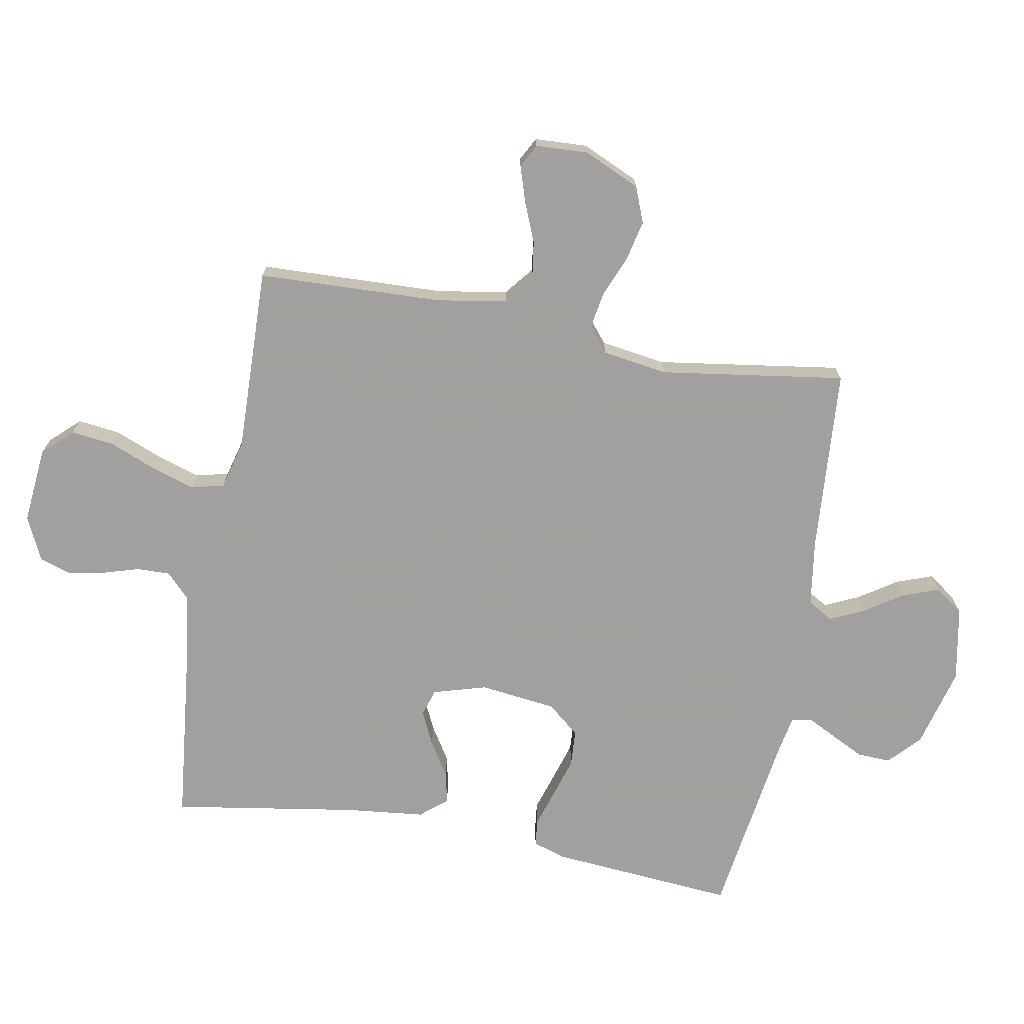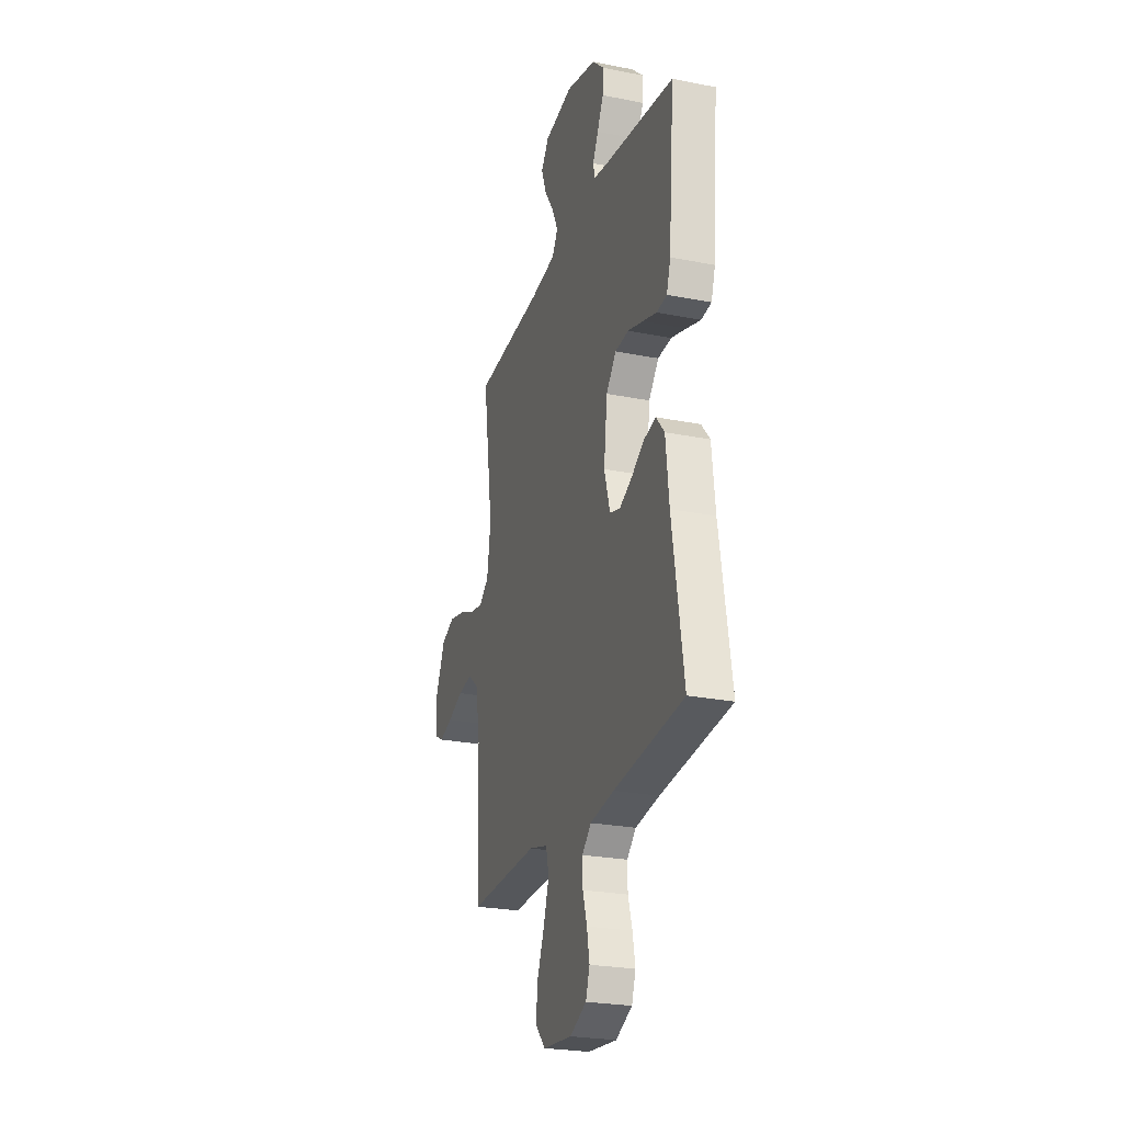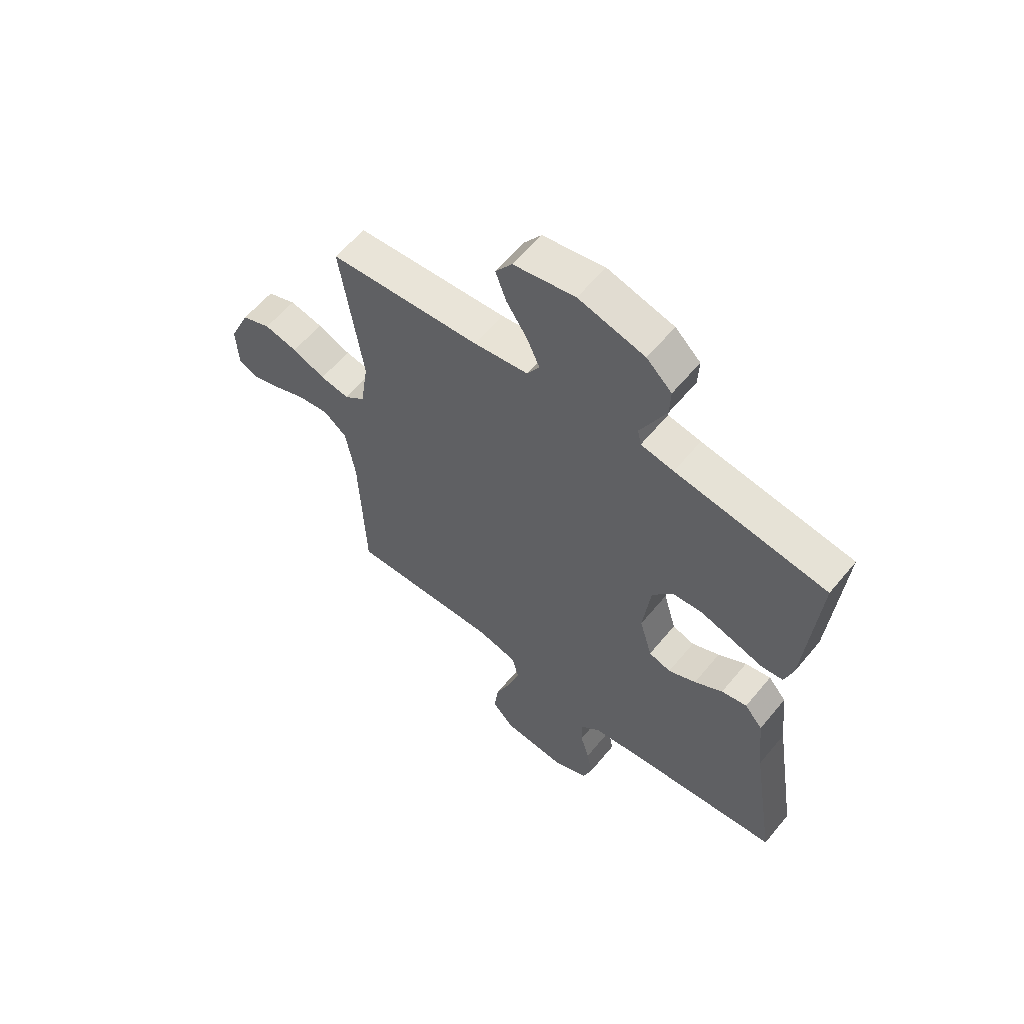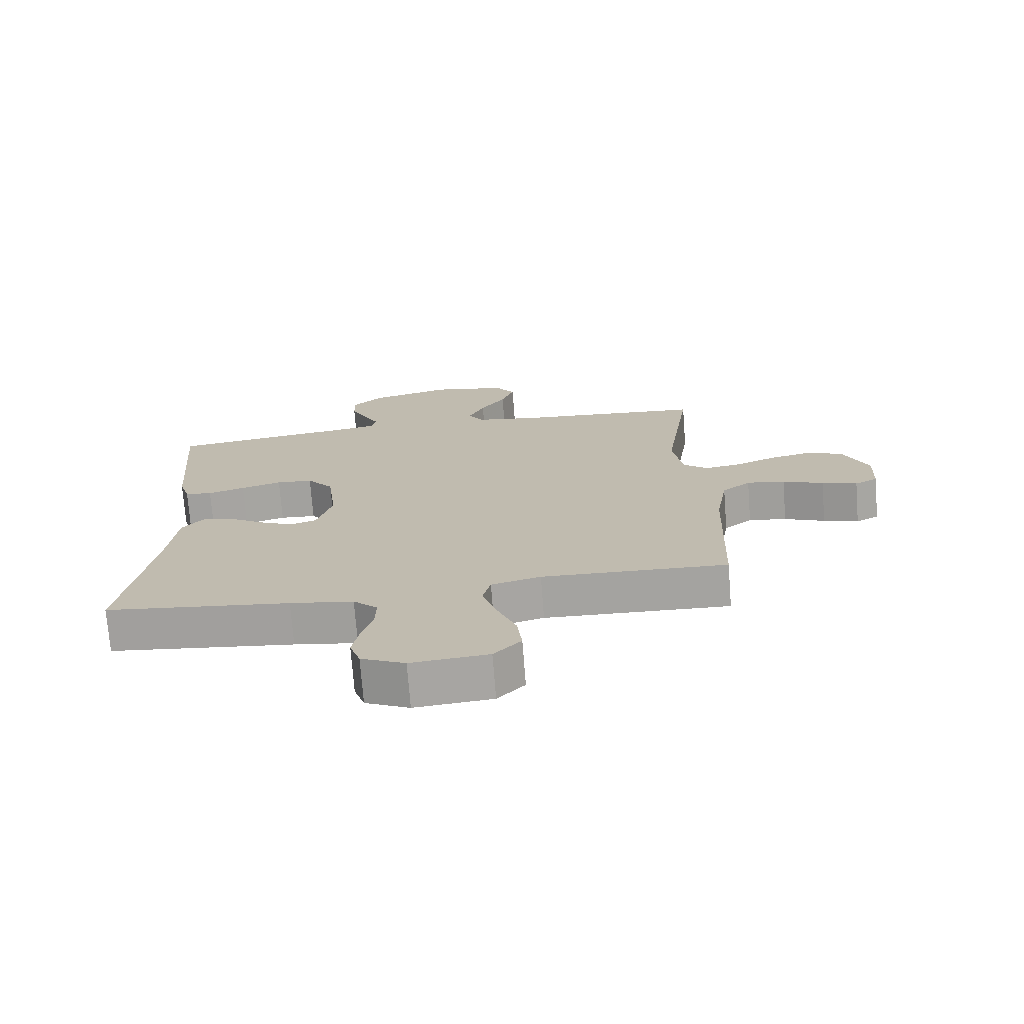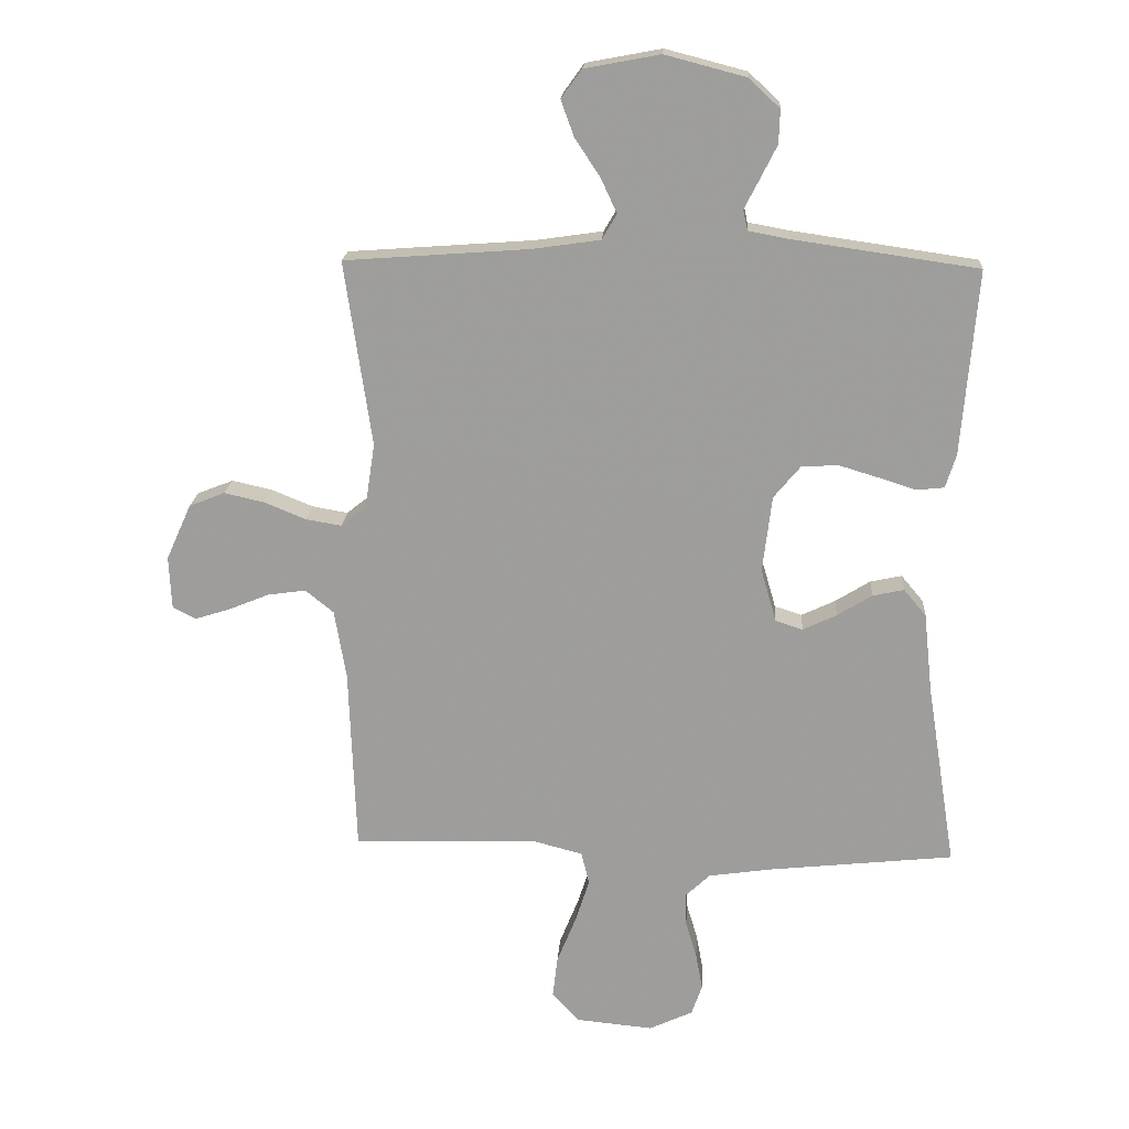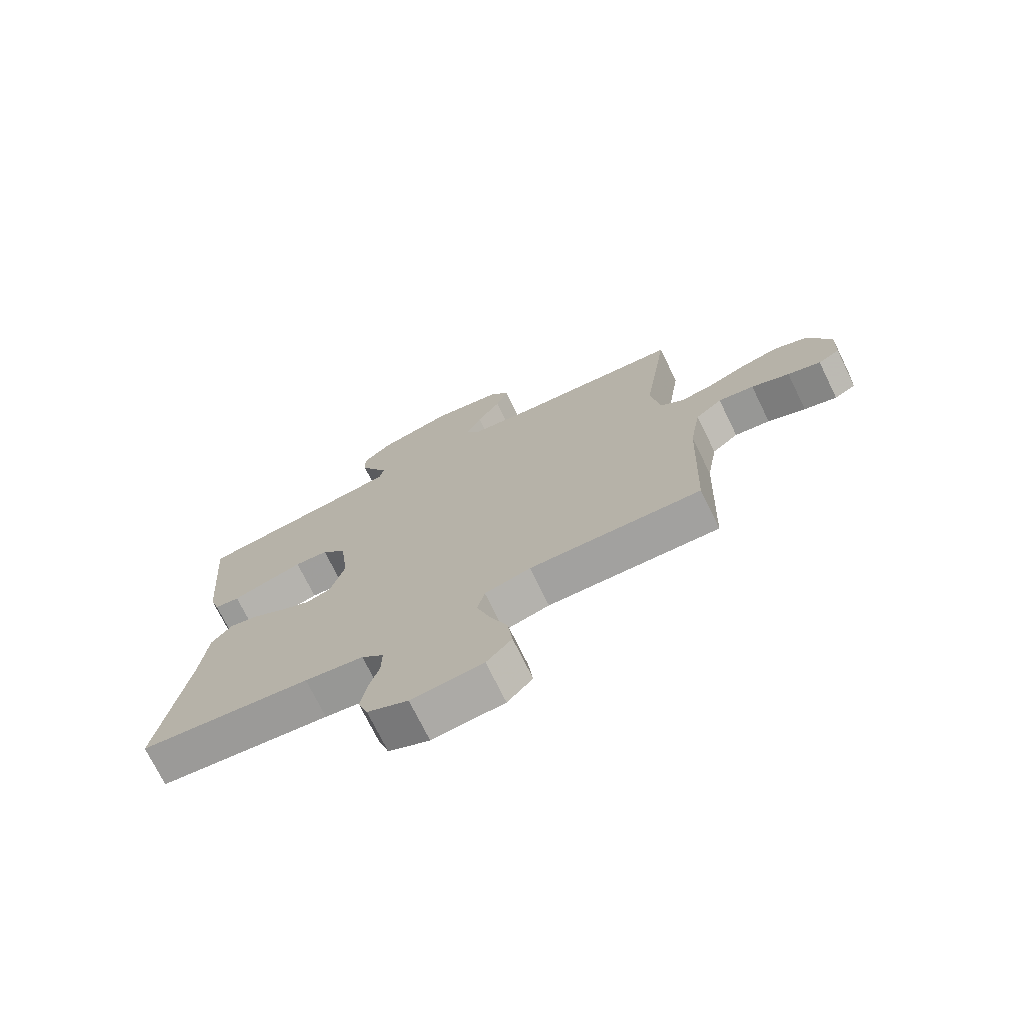
<metadata>
{"format":"obj","ext":"obj","renderer":"f3d","projection":"perspective","resolution":1024,"background":"white","views":[{"elev":-71.9,"azim":-100.3,"up":"+Y"},{"elev":-25.0,"azim":72.1,"up":"+Z"},{"elev":59.7,"azim":39.3,"up":"+Z"},{"elev":-73.1,"azim":-175.6,"up":"+Z"},{"elev":18.7,"azim":3.7,"up":"+Z"},{"elev":-73.1,"azim":-153.9,"up":"+Z"}]}
</metadata>
<code>
v -0.5 0.07 -0.5
v -0.511 0.07 -0.2
v -0.53 0.07 -0.088
v -0.576 0.07 -0.051
v -0.638 0.07 -0.06
v -0.704 0.07 -0.087
v -0.761 0.07 -0.105
v -0.798 0.07 -0.085
v -0.802 0.07 0
v -0.761 0.07 0.091
v -0.703 0.07 0.114
v -0.637 0.07 0.099
v -0.571 0.07 0.072
v -0.513 0.07 0.062
v -0.472 0.07 0.095
v -0.456 0.07 0.2
v -0.5 0.07 0.5
v -0.2 0.07 0.522
v -0.091 0.07 0.538
v -0.067 0.07 0.579
v -0.093 0.07 0.635
v -0.134 0.07 0.697
v -0.155 0.07 0.755
v -0.122 0.07 0.801
v 0 0.07 0.824
v 0.131 0.07 0.79
v 0.181 0.07 0.743
v 0.179 0.07 0.689
v 0.152 0.07 0.635
v 0.128 0.07 0.588
v 0.135 0.07 0.555
v 0.2 0.07 0.543
v 0.5 0.07 0.5
v 0.475 0.07 0.2
v 0.458 0.07 0.146
v 0.414 0.07 0.141
v 0.354 0.07 0.16
v 0.288 0.07 0.18
v 0.229 0.07 0.176
v 0.186 0.07 0.124
v 0.171 0.07 0
v 0.196 0.07 -0.086
v 0.24 0.07 -0.1
v 0.295 0.07 -0.074
v 0.351 0.07 -0.039
v 0.402 0.07 -0.028
v 0.438 0.07 -0.071
v 0.452 0.07 -0.2
v 0.5 0.07 -0.5
v 0.2 0.07 -0.532
v 0.097 0.07 -0.547
v 0.058 0.07 -0.584
v 0.059 0.07 -0.638
v 0.077 0.07 -0.698
v 0.088 0.07 -0.758
v 0.071 0.07 -0.808
v 0 0.07 -0.841
v -0.125 0.07 -0.829
v -0.169 0.07 -0.782
v -0.161 0.07 -0.714
v -0.13 0.07 -0.637
v -0.107 0.07 -0.566
v -0.12 0.07 -0.513
v -0.2 0.07 -0.492
v -0.5 0 -0.5
v -0.511 0 -0.2
v -0.53 0 -0.088
v -0.576 0 -0.051
v -0.638 0 -0.06
v -0.704 0 -0.087
v -0.761 0 -0.105
v -0.798 0 -0.085
v -0.802 0 0
v -0.761 0 0.091
v -0.703 0 0.114
v -0.637 0 0.099
v -0.571 0 0.072
v -0.513 0 0.062
v -0.472 0 0.095
v -0.456 0 0.2
v -0.5 0 0.5
v -0.2 0 0.522
v -0.091 0 0.538
v -0.067 0 0.579
v -0.093 0 0.635
v -0.134 0 0.697
v -0.155 0 0.755
v -0.122 0 0.801
v 0 0 0.824
v 0.131 0 0.79
v 0.181 0 0.743
v 0.179 0 0.689
v 0.152 0 0.635
v 0.128 0 0.588
v 0.135 0 0.555
v 0.2 0 0.543
v 0.5 0 0.5
v 0.475 0 0.2
v 0.458 0 0.146
v 0.414 0 0.141
v 0.354 0 0.16
v 0.288 0 0.18
v 0.229 0 0.176
v 0.186 0 0.124
v 0.171 0 0
v 0.196 0 -0.086
v 0.24 0 -0.1
v 0.295 0 -0.074
v 0.351 0 -0.039
v 0.402 0 -0.028
v 0.438 0 -0.071
v 0.452 0 -0.2
v 0.5 0 -0.5
v 0.2 0 -0.532
v 0.097 0 -0.547
v 0.058 0 -0.584
v 0.059 0 -0.638
v 0.077 0 -0.698
v 0.088 0 -0.758
v 0.071 0 -0.808
v 0 0 -0.841
v -0.125 0 -0.829
v -0.169 0 -0.782
v -0.161 0 -0.714
v -0.13 0 -0.637
v -0.107 0 -0.566
v -0.12 0 -0.513
v -0.2 0 -0.492
f 59 60 61
f 58 59 61
f 57 58 61
f 56 57 61
f 55 56 61
f 54 55 61
f 53 54 61
f 52 53 61 62
f 51 52 62 63
f 48 49 50
f 51 63 64
f 50 51 64
f 48 50 64
f 47 48 64
f 46 47 64
f 45 46 64
f 44 45 64
f 35 36 37
f 34 35 37
f 33 34 37
f 32 33 37
f 31 32 37 38
f 28 29 30
f 27 28 30
f 26 27 30
f 25 26 30
f 24 25 30
f 23 24 30
f 22 23 30
f 21 22 30
f 20 21 30 31
f 31 38 39
f 20 31 39
f 19 20 39
f 16 17 18
f 19 39 40
f 18 19 40
f 16 18 40
f 15 16 40
f 11 12 13
f 10 11 13
f 9 10 13
f 8 9 13
f 7 8 13
f 6 7 13
f 5 6 13
f 4 5 13 14
f 64 1 2
f 64 2 3
f 43 44 64
f 42 43 64 3
f 4 14 15
f 3 4 15
f 42 3 15
f 41 42 15
f 15 40 41
f 125 124 123
f 125 123 122
f 125 122 121
f 125 121 120
f 125 120 119
f 125 119 118
f 125 118 117
f 126 125 117 116
f 127 126 116 115
f 114 113 112
f 128 127 115
f 128 115 114
f 128 114 112
f 128 112 111
f 128 111 110
f 128 110 109
f 128 109 108
f 101 100 99
f 101 99 98
f 101 98 97
f 101 97 96
f 102 101 96 95
f 94 93 92
f 94 92 91
f 94 91 90
f 94 90 89
f 94 89 88
f 94 88 87
f 94 87 86
f 94 86 85
f 95 94 85 84
f 103 102 95
f 103 95 84
f 103 84 83
f 82 81 80
f 104 103 83
f 104 83 82
f 104 82 80
f 104 80 79
f 77 76 75
f 77 75 74
f 77 74 73
f 77 73 72
f 77 72 71
f 77 71 70
f 77 70 69
f 78 77 69 68
f 66 65 128
f 67 66 128
f 128 108 107
f 67 128 107 106
f 79 78 68
f 79 68 67
f 79 67 106
f 79 106 105
f 105 104 79
f 1 65 66 2
f 2 66 67 3
f 3 67 68 4
f 4 68 69 5
f 5 69 70 6
f 6 70 71 7
f 7 71 72 8
f 8 72 73 9
f 9 73 74 10
f 10 74 75 11
f 11 75 76 12
f 12 76 77 13
f 13 77 78 14
f 14 78 79 15
f 15 79 80 16
f 16 80 81 17
f 17 81 82 18
f 18 82 83 19
f 19 83 84 20
f 20 84 85 21
f 21 85 86 22
f 22 86 87 23
f 23 87 88 24
f 24 88 89 25
f 25 89 90 26
f 26 90 91 27
f 27 91 92 28
f 28 92 93 29
f 29 93 94 30
f 30 94 95 31
f 31 95 96 32
f 32 96 97 33
f 33 97 98 34
f 34 98 99 35
f 35 99 100 36
f 36 100 101 37
f 37 101 102 38
f 38 102 103 39
f 39 103 104 40
f 40 104 105 41
f 41 105 106 42
f 42 106 107 43
f 43 107 108 44
f 44 108 109 45
f 45 109 110 46
f 46 110 111 47
f 47 111 112 48
f 48 112 113 49
f 49 113 114 50
f 50 114 115 51
f 51 115 116 52
f 52 116 117 53
f 53 117 118 54
f 54 118 119 55
f 55 119 120 56
f 56 120 121 57
f 57 121 122 58
f 58 122 123 59
f 59 123 124 60
f 60 124 125 61
f 61 125 126 62
f 62 126 127 63
f 63 127 128 64
f 64 128 65 1

</code>
